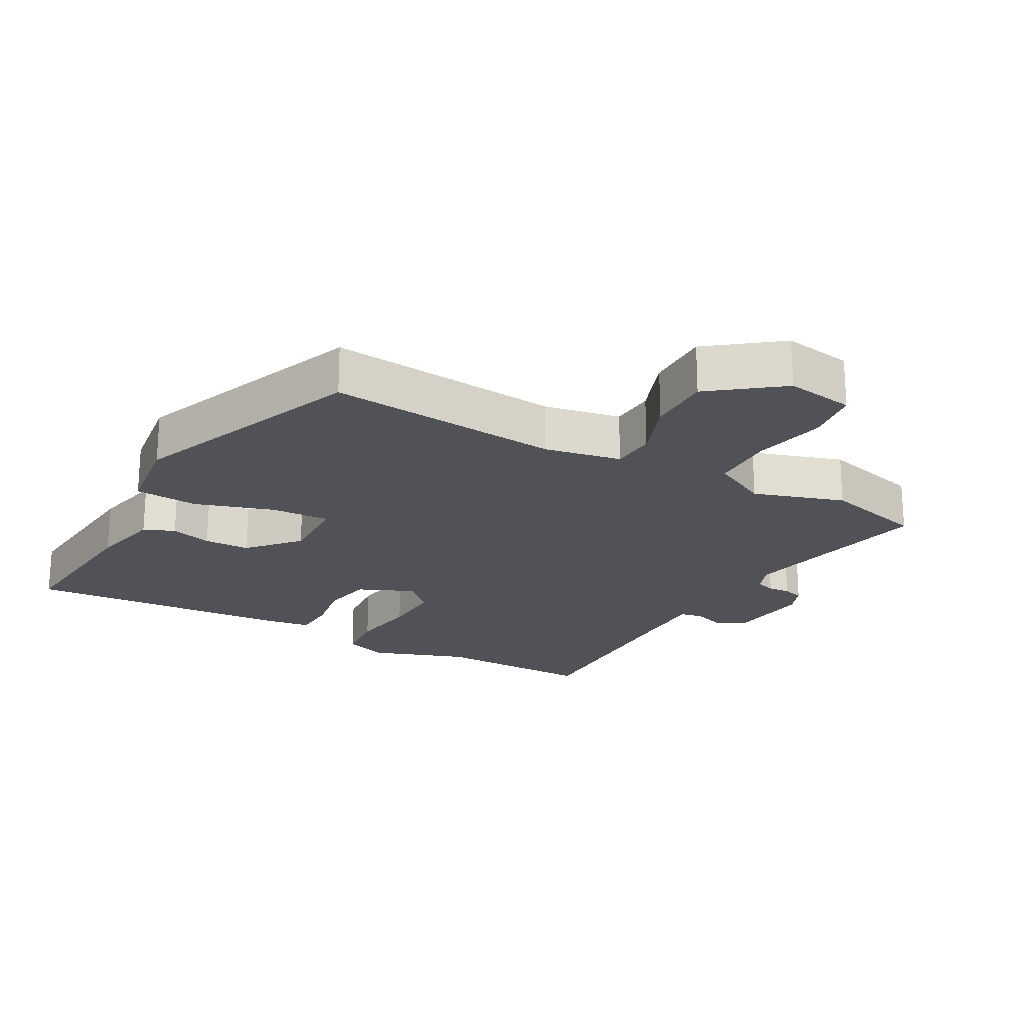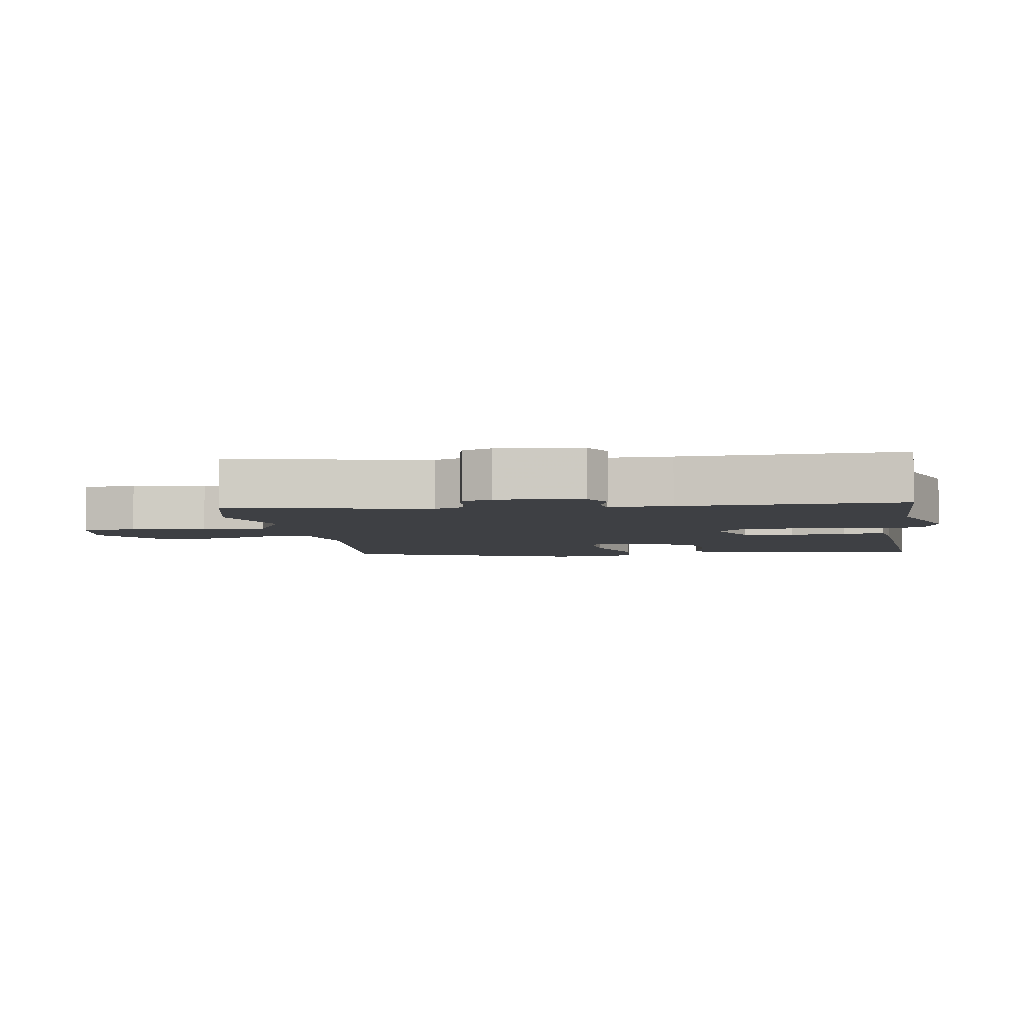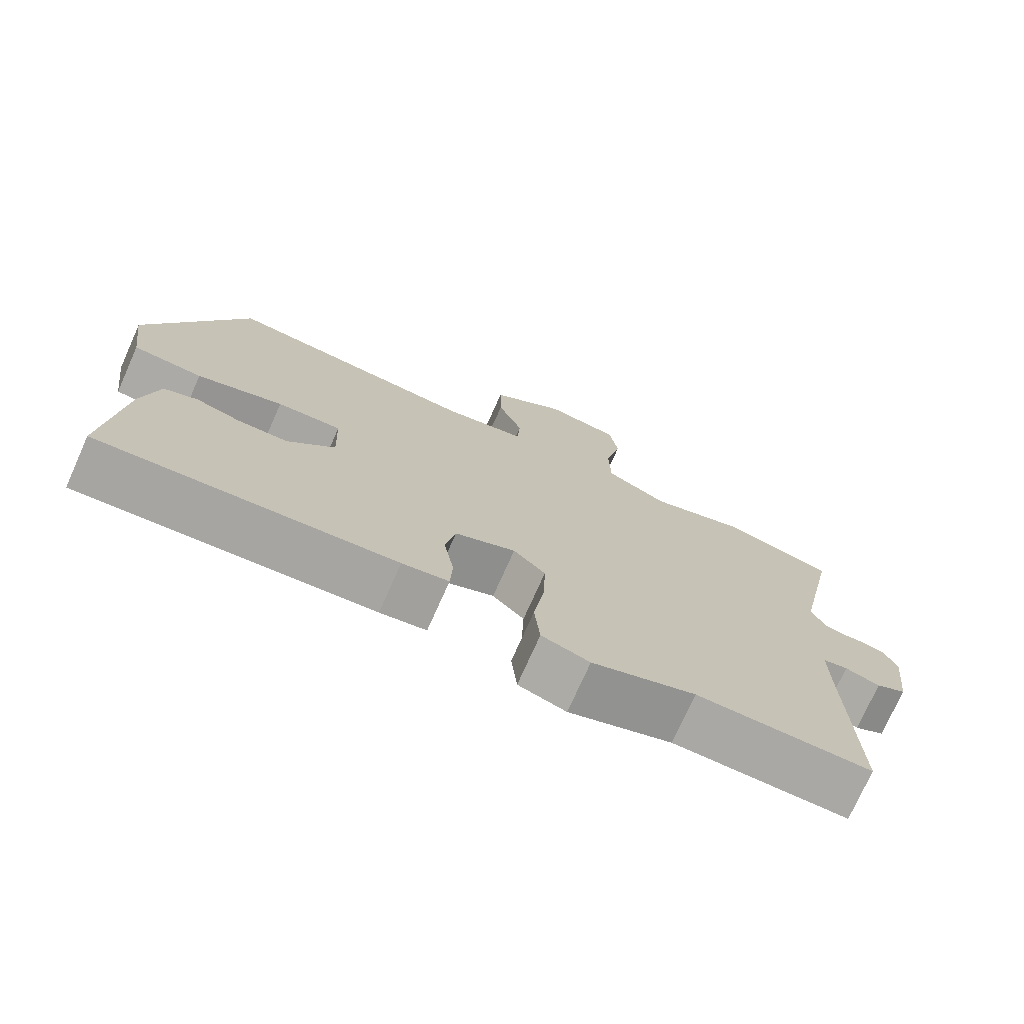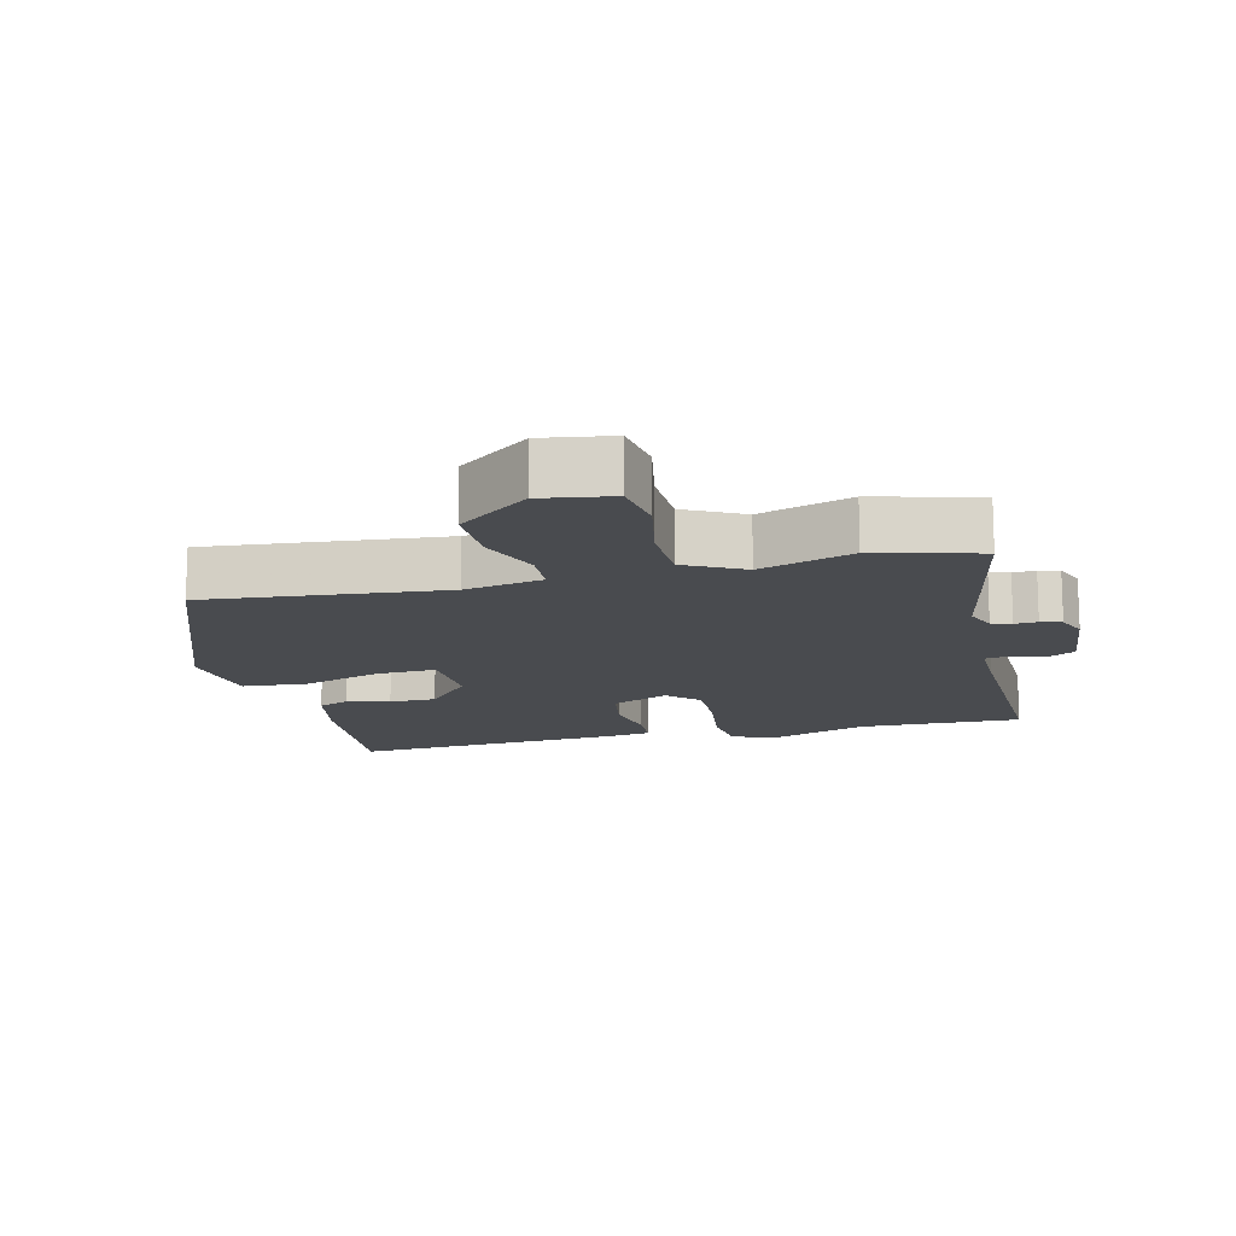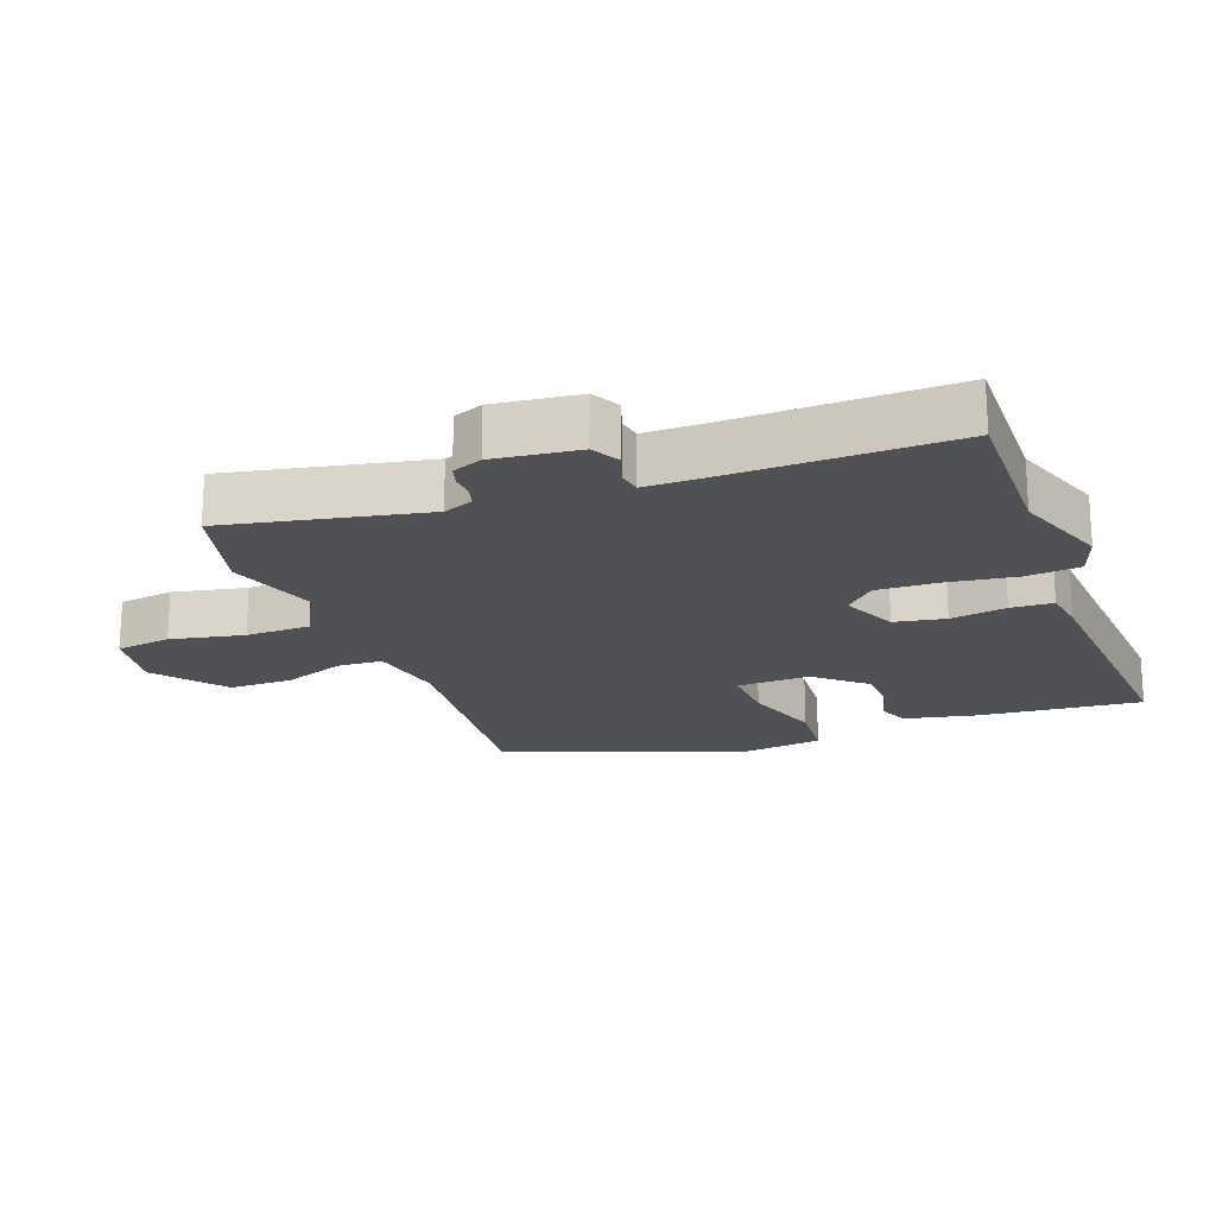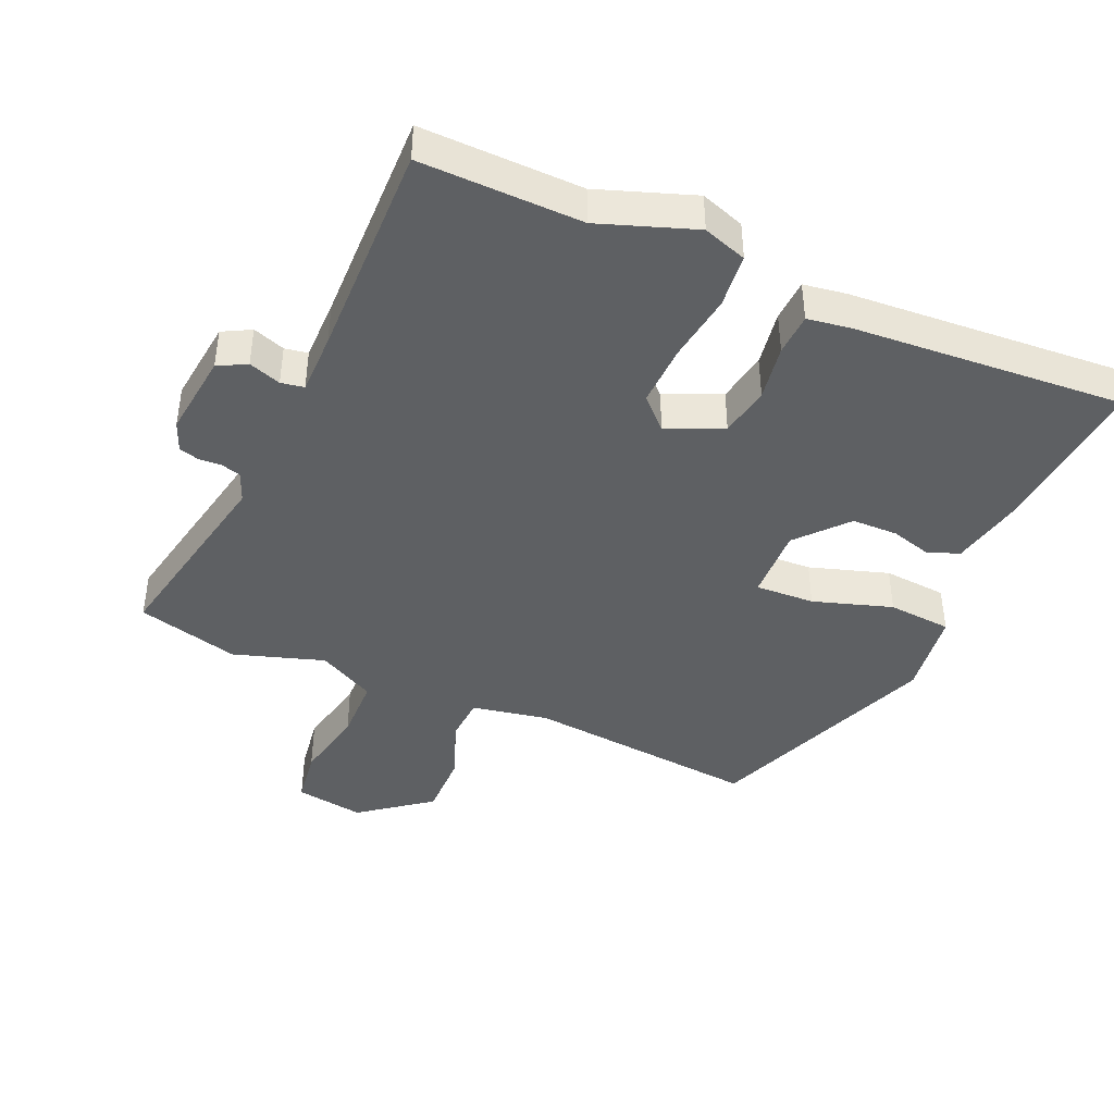
<metadata>
{"format":"obj","ext":"obj","renderer":"f3d","projection":"perspective","resolution":1024,"background":"white","views":[{"elev":-21.6,"azim":-29.0,"up":"+Y"},{"elev":-4.8,"azim":99.3,"up":"+Y"},{"elev":-74.9,"azim":-24.1,"up":"+Z"},{"elev":-14.1,"azim":14.0,"up":"+Y"},{"elev":-19.9,"azim":110.5,"up":"+Y"},{"elev":-42.5,"azim":156.4,"up":"+Y"}]}
</metadata>
<code>
v 0.545 0.07 -0.501
v 0.3 0.07 -0.496
v 0.155 0.07 -0.547
v 0.088 0.07 -0.524
v 0.08 0.07 -0.442
v 0.095 0.07 -0.338
v 0.098 0.07 -0.245
v 0.053 0.07 -0.2
v -0.032 0.07 -0.237
v -0.046 0.07 -0.314
v -0.032 0.07 -0.399
v -0.035 0.07 -0.463
v -0.1 0.07 -0.473
v -0.511 0.07 -0.501
v -0.489 0.07 -0.253
v -0.466 0.07 -0.144
v -0.419 0.07 -0.125
v -0.356 0.07 -0.143
v -0.286 0.07 -0.142
v -0.22 0.07 -0.067
v -0.224 0.07 0.044
v -0.314 0.07 0.04
v -0.434 0.07 0.002
v -0.531 0.07 0.01
v -0.549 0.07 0.142
v -0.412 0.07 0.497
v -0.057 0.07 0.462
v 0.06 0.07 0.484
v 0.064 0.07 0.552
v 0.029 0.07 0.645
v 0.028 0.07 0.743
v 0.134 0.07 0.824
v 0.239 0.07 0.807
v 0.251 0.07 0.723
v 0.228 0.07 0.612
v 0.23 0.07 0.514
v 0.317 0.07 0.468
v 0.455 0.07 0.512
v 0.61 0.07 0.471
v 0.549 0.07 0.171
v 0.567 0.07 0.126
v 0.597 0.07 0.117
v 0.631 0.07 0.119
v 0.662 0.07 0.11
v 0.68 0.07 0.065
v 0.665 0.07 -0.063
v 0.622 0.07 -0.086
v 0.573 0.07 -0.069
v 0.538 0.07 -0.075
v 0.538 0.07 -0.169
v 0.545 0 -0.501
v 0.3 0 -0.496
v 0.155 0 -0.547
v 0.088 0 -0.524
v 0.08 0 -0.442
v 0.095 0 -0.338
v 0.098 0 -0.245
v 0.053 0 -0.2
v -0.032 0 -0.237
v -0.046 0 -0.314
v -0.032 0 -0.399
v -0.035 0 -0.463
v -0.1 0 -0.473
v -0.511 0 -0.501
v -0.489 0 -0.253
v -0.466 0 -0.144
v -0.419 0 -0.125
v -0.356 0 -0.143
v -0.286 0 -0.142
v -0.22 0 -0.067
v -0.224 0 0.044
v -0.314 0 0.04
v -0.434 0 0.002
v -0.531 0 0.01
v -0.549 0 0.142
v -0.412 0 0.497
v -0.057 0 0.462
v 0.06 0 0.484
v 0.064 0 0.552
v 0.029 0 0.645
v 0.028 0 0.743
v 0.134 0 0.824
v 0.239 0 0.807
v 0.251 0 0.723
v 0.228 0 0.612
v 0.23 0 0.514
v 0.317 0 0.468
v 0.455 0 0.512
v 0.61 0 0.471
v 0.549 0 0.171
v 0.567 0 0.126
v 0.597 0 0.117
v 0.631 0 0.119
v 0.662 0 0.11
v 0.68 0 0.065
v 0.665 0 -0.063
v 0.622 0 -0.086
v 0.573 0 -0.069
v 0.538 0 -0.075
v 0.538 0 -0.169
f 45 46 47 48
f 45 48 49
f 42 43 44 45
f 41 42 45 49
f 40 41 49
f 37 38 39 40
f 36 37 40 49
f 32 33 34 35
f 32 35 36
f 29 30 31 32
f 28 29 32 36
f 27 28 36 49
f 22 23 24 25
f 21 22 25 26
f 15 16 17 18
f 15 18 19
f 14 15 19
f 13 14 19 20
f 10 11 12 13
f 9 10 13 20
f 3 4 5 6
f 2 3 6 7
f 50 1 2 7
f 49 50 7 8
f 21 26 27 49
f 21 49 8
f 8 9 20 21
f 98 97 96 95
f 99 98 95
f 95 94 93 92
f 99 95 92 91
f 99 91 90
f 90 89 88 87
f 99 90 87 86
f 85 84 83 82
f 86 85 82
f 82 81 80 79
f 86 82 79 78
f 99 86 78 77
f 75 74 73 72
f 76 75 72 71
f 68 67 66 65
f 69 68 65
f 69 65 64
f 70 69 64 63
f 63 62 61 60
f 70 63 60 59
f 56 55 54 53
f 57 56 53 52
f 57 52 51 100
f 58 57 100 99
f 99 77 76 71
f 58 99 71
f 71 70 59 58
f 1 51 52 2
f 2 52 53 3
f 3 53 54 4
f 4 54 55 5
f 5 55 56 6
f 6 56 57 7
f 7 57 58 8
f 8 58 59 9
f 9 59 60 10
f 10 60 61 11
f 11 61 62 12
f 12 62 63 13
f 13 63 64 14
f 14 64 65 15
f 15 65 66 16
f 16 66 67 17
f 17 67 68 18
f 18 68 69 19
f 19 69 70 20
f 20 70 71 21
f 21 71 72 22
f 22 72 73 23
f 23 73 74 24
f 24 74 75 25
f 25 75 76 26
f 26 76 77 27
f 27 77 78 28
f 28 78 79 29
f 29 79 80 30
f 30 80 81 31
f 31 81 82 32
f 32 82 83 33
f 33 83 84 34
f 34 84 85 35
f 35 85 86 36
f 36 86 87 37
f 37 87 88 38
f 38 88 89 39
f 39 89 90 40
f 40 90 91 41
f 41 91 92 42
f 42 92 93 43
f 43 93 94 44
f 44 94 95 45
f 45 95 96 46
f 46 96 97 47
f 47 97 98 48
f 48 98 99 49
f 49 99 100 50
f 50 100 51 1

</code>
